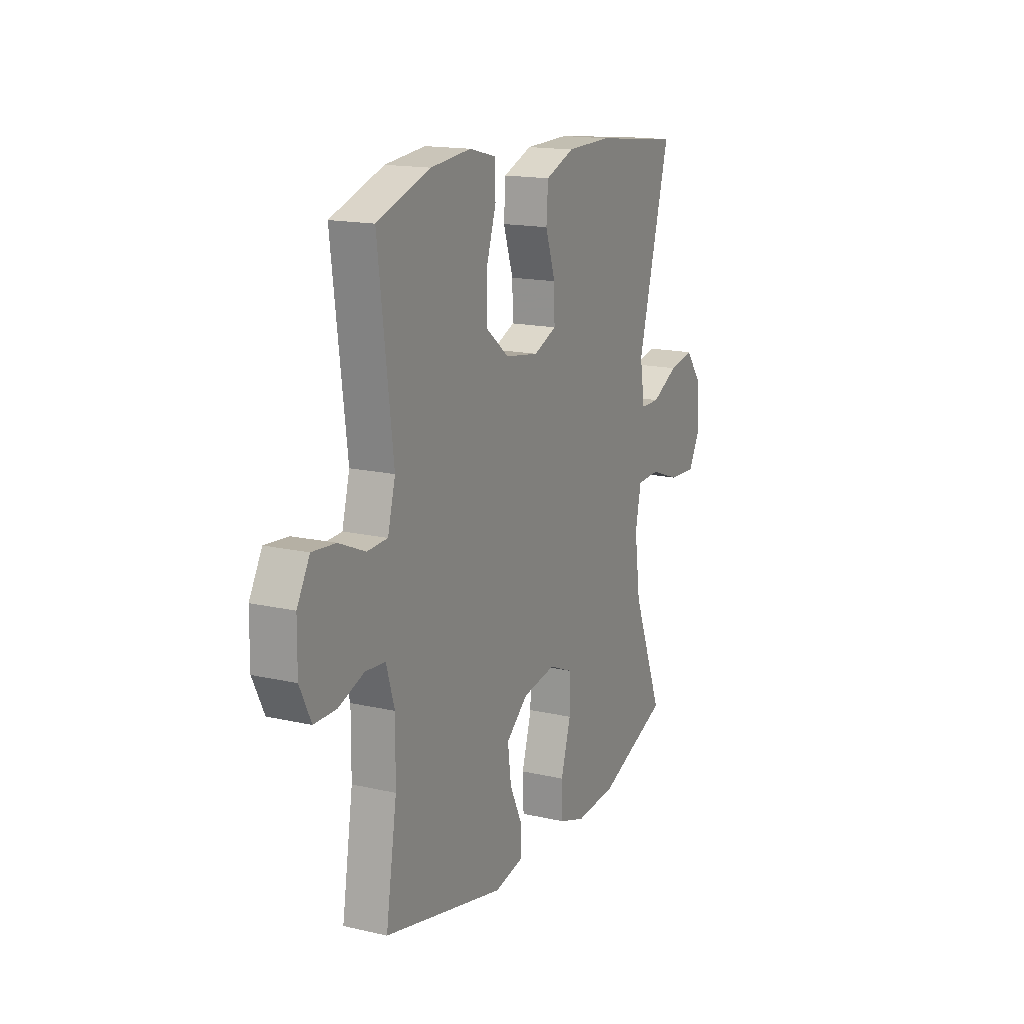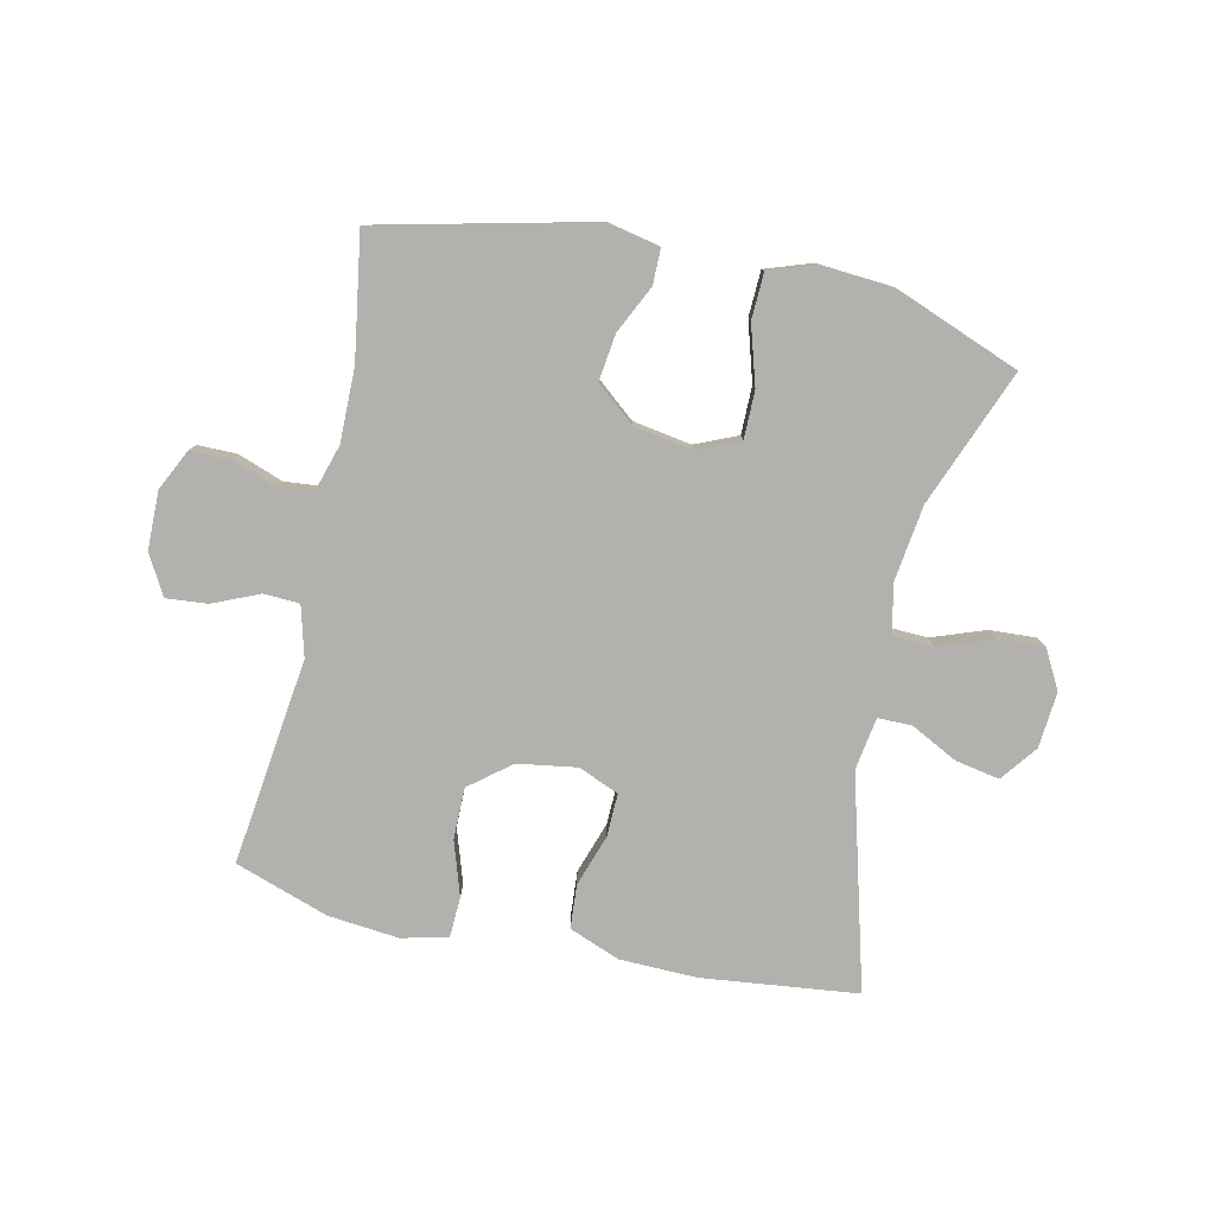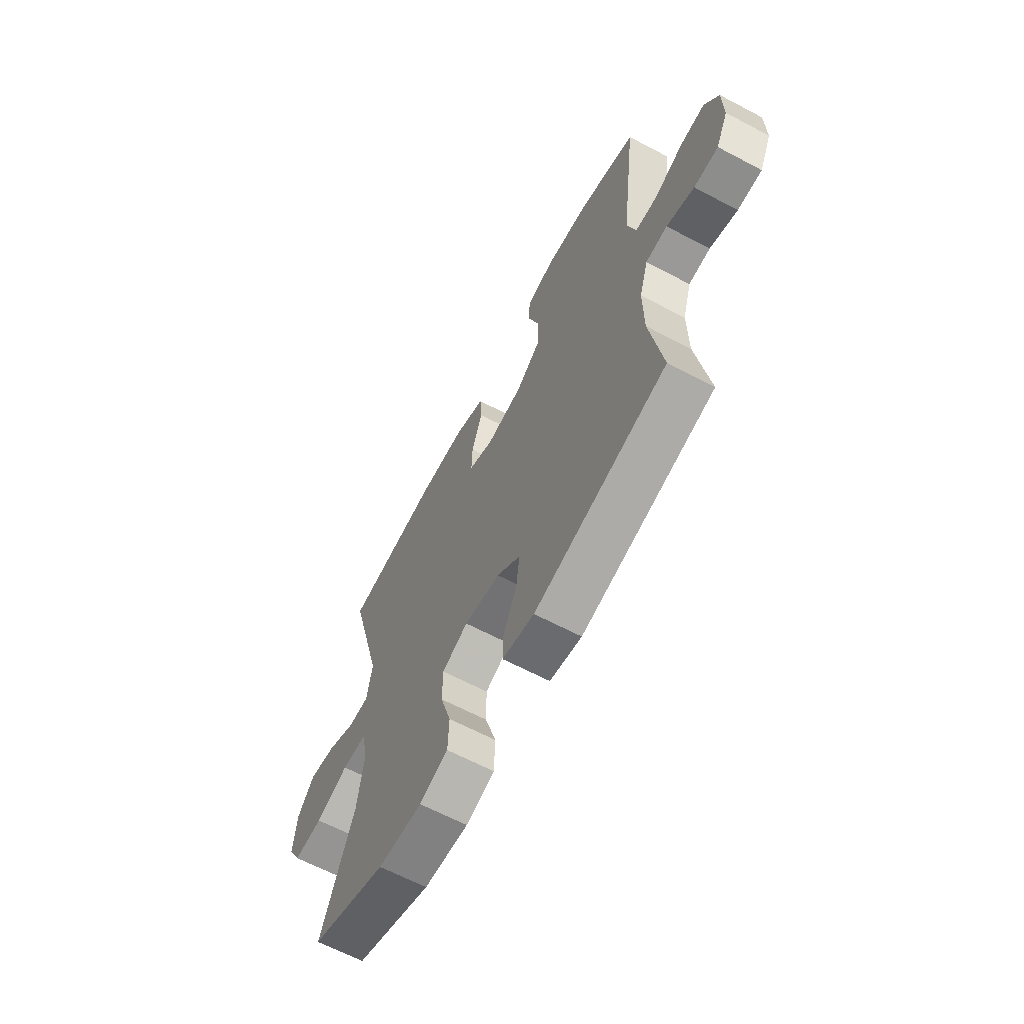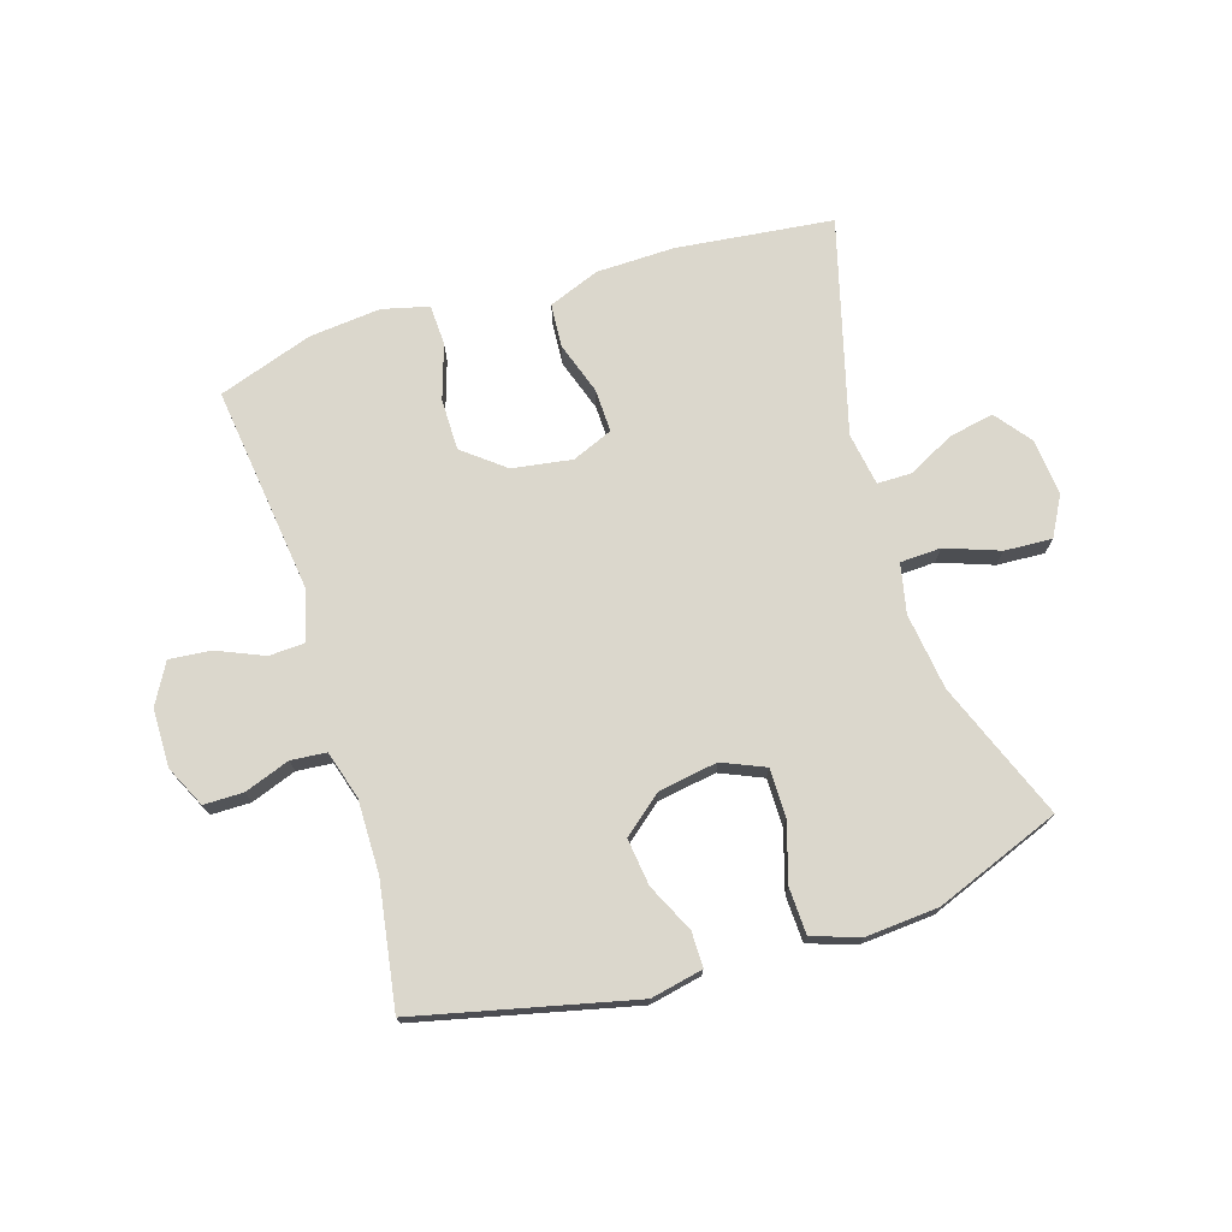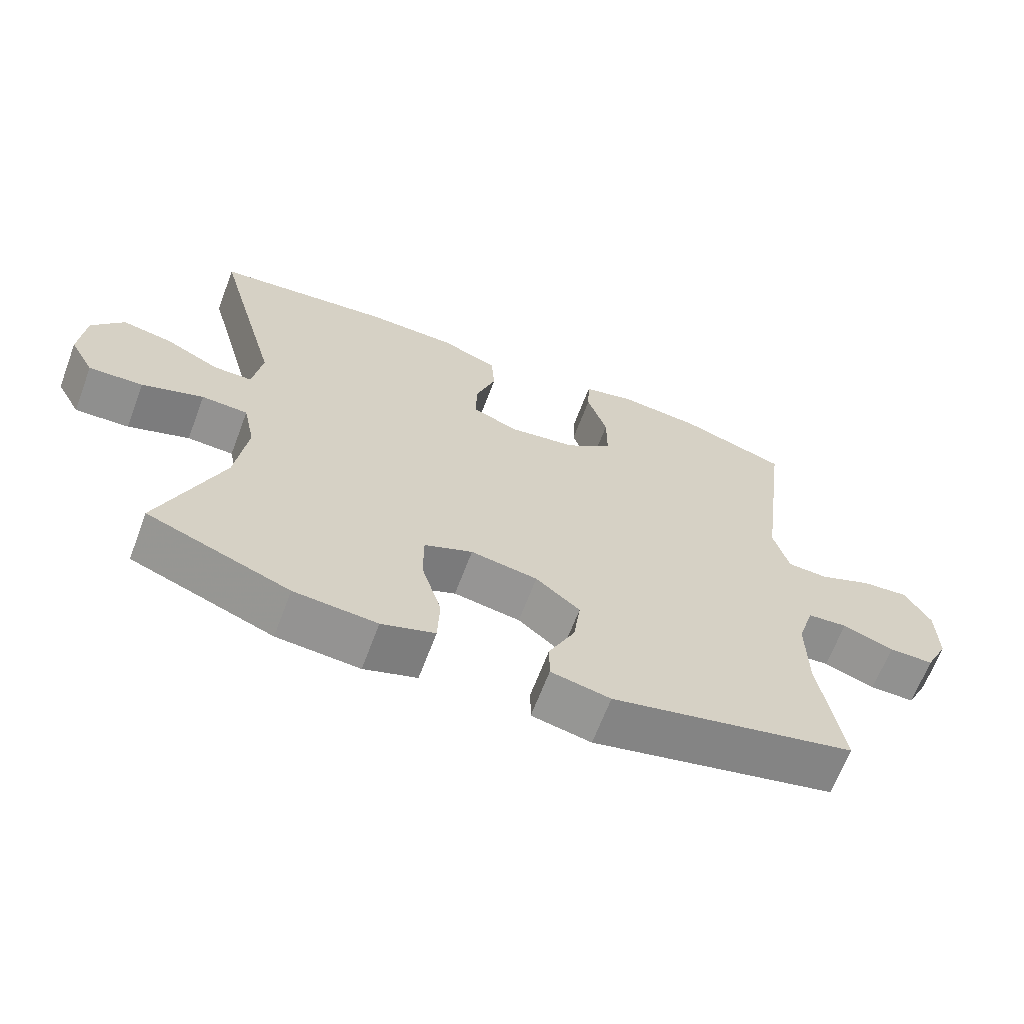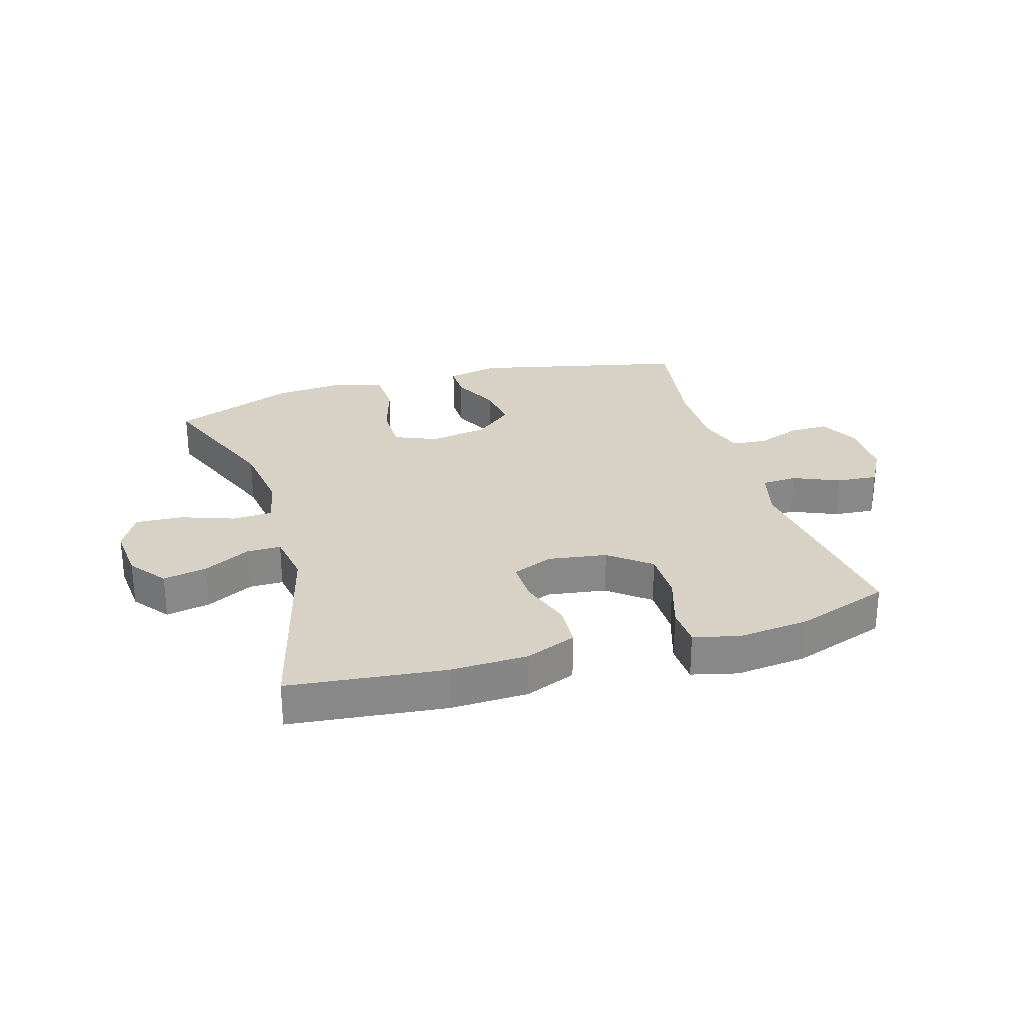
<metadata>
{"format":"obj","ext":"obj","renderer":"f3d","projection":"perspective","resolution":1024,"background":"white","views":[{"elev":16.0,"azim":115.5,"up":"+Z"},{"elev":-79.2,"azim":167.7,"up":"+Y"},{"elev":-64.5,"azim":62.0,"up":"+Z"},{"elev":73.2,"azim":162.8,"up":"+Y"},{"elev":-65.9,"azim":-20.7,"up":"+Z"},{"elev":27.5,"azim":-16.7,"up":"+Y"}]}
</metadata>
<code>
v -0.5 0.07 0.5
v -0.243 0.07 0.529
v -0.114 0.07 0.526
v -0.03 0.07 0.493
v -0.025 0.07 0.421
v -0.054 0.07 0.335
v -0.056 0.07 0.264
v 0.011 0.07 0.236
v 0.109 0.07 0.251
v 0.177 0.07 0.305
v 0.177 0.07 0.39
v 0.148 0.07 0.48
v 0.151 0.07 0.546
v 0.227 0.07 0.565
v 0.345 0.07 0.553
v 0.5 0.07 0.5
v 0.457 0.07 0.158
v 0.479 0.07 0.075
v 0.538 0.07 0.072
v 0.615 0.07 0.105
v 0.683 0.07 0.111
v 0.72 0.07 0.045
v 0.721 0.07 -0.051
v 0.688 0.07 -0.119
v 0.623 0.07 -0.119
v 0.549 0.07 -0.092
v 0.491 0.07 -0.097
v 0.467 0.07 -0.176
v 0.468 0.07 -0.297
v 0.5 0.07 -0.5
v 0.146 0.07 -0.582
v 0.06 0.07 -0.564
v 0.06 0.07 -0.506
v 0.098 0.07 -0.427
v 0.108 0.07 -0.35
v 0.044 0.07 -0.297
v -0.053 0.07 -0.281
v -0.123 0.07 -0.311
v -0.123 0.07 -0.39
v -0.094 0.07 -0.487
v -0.097 0.07 -0.563
v -0.174 0.07 -0.589
v -0.294 0.07 -0.58
v -0.5 0.07 -0.5
v -0.411 0.07 -0.275
v -0.394 0.07 -0.149
v -0.411 0.07 -0.068
v -0.478 0.07 -0.065
v -0.567 0.07 -0.097
v -0.645 0.07 -0.101
v -0.68 0.07 -0.037
v -0.672 0.07 0.056
v -0.626 0.07 0.116
v -0.553 0.07 0.102
v -0.475 0.07 0.062
v -0.419 0.07 0.062
v -0.405 0.07 0.149
v -0.5 0 0.5
v -0.243 0 0.529
v -0.114 0 0.526
v -0.03 0 0.493
v -0.025 0 0.421
v -0.054 0 0.335
v -0.056 0 0.264
v 0.011 0 0.236
v 0.109 0 0.251
v 0.177 0 0.305
v 0.177 0 0.39
v 0.148 0 0.48
v 0.151 0 0.546
v 0.227 0 0.565
v 0.345 0 0.553
v 0.5 0 0.5
v 0.457 0 0.158
v 0.479 0 0.075
v 0.538 0 0.072
v 0.615 0 0.105
v 0.683 0 0.111
v 0.72 0 0.045
v 0.721 0 -0.051
v 0.688 0 -0.119
v 0.623 0 -0.119
v 0.549 0 -0.092
v 0.491 0 -0.097
v 0.467 0 -0.176
v 0.468 0 -0.297
v 0.5 0 -0.5
v 0.146 0 -0.582
v 0.06 0 -0.564
v 0.06 0 -0.506
v 0.098 0 -0.427
v 0.108 0 -0.35
v 0.044 0 -0.297
v -0.053 0 -0.281
v -0.123 0 -0.311
v -0.123 0 -0.39
v -0.094 0 -0.487
v -0.097 0 -0.563
v -0.174 0 -0.589
v -0.294 0 -0.58
v -0.5 0 -0.5
v -0.411 0 -0.275
v -0.394 0 -0.149
v -0.411 0 -0.068
v -0.478 0 -0.065
v -0.567 0 -0.097
v -0.645 0 -0.101
v -0.68 0 -0.037
v -0.672 0 0.056
v -0.626 0 0.116
v -0.553 0 0.102
v -0.475 0 0.062
v -0.419 0 0.062
v -0.405 0 0.149
f 53 54 55
f 52 53 55
f 51 52 55
f 50 51 55
f 49 50 55
f 48 49 55
f 47 48 55 56
f 46 47 56 57
f 43 44 45
f 42 43 45
f 41 42 45
f 40 41 45
f 39 40 45
f 38 39 45 46
f 37 38 46 57
f 32 33 34
f 31 32 34
f 30 31 34
f 29 30 34
f 28 29 34 35
f 27 28 35 36
f 24 25 26
f 23 24 26
f 22 23 26
f 21 22 26
f 20 21 26
f 19 20 26
f 18 19 26 27
f 36 37 57
f 27 36 57
f 18 27 57
f 17 18 57
f 15 16 17
f 14 15 17
f 13 14 17
f 12 13 17
f 11 12 17
f 4 5 6
f 3 4 6
f 2 3 6
f 1 2 6
f 57 1 6
f 57 6 7
f 10 11 17
f 9 10 17
f 8 9 17 57
f 7 8 57
f 112 111 110
f 112 110 109
f 112 109 108
f 112 108 107
f 112 107 106
f 112 106 105
f 113 112 105 104
f 114 113 104 103
f 102 101 100
f 102 100 99
f 102 99 98
f 102 98 97
f 102 97 96
f 103 102 96 95
f 114 103 95 94
f 91 90 89
f 91 89 88
f 91 88 87
f 91 87 86
f 92 91 86 85
f 93 92 85 84
f 83 82 81
f 83 81 80
f 83 80 79
f 83 79 78
f 83 78 77
f 83 77 76
f 84 83 76 75
f 114 94 93
f 114 93 84
f 114 84 75
f 114 75 74
f 74 73 72
f 74 72 71
f 74 71 70
f 74 70 69
f 74 69 68
f 63 62 61
f 63 61 60
f 63 60 59
f 63 59 58
f 63 58 114
f 64 63 114
f 74 68 67
f 74 67 66
f 114 74 66 65
f 114 65 64
f 1 58 59 2
f 2 59 60 3
f 3 60 61 4
f 4 61 62 5
f 5 62 63 6
f 6 63 64 7
f 7 64 65 8
f 8 65 66 9
f 9 66 67 10
f 10 67 68 11
f 11 68 69 12
f 12 69 70 13
f 13 70 71 14
f 14 71 72 15
f 15 72 73 16
f 16 73 74 17
f 17 74 75 18
f 18 75 76 19
f 19 76 77 20
f 20 77 78 21
f 21 78 79 22
f 22 79 80 23
f 23 80 81 24
f 24 81 82 25
f 25 82 83 26
f 26 83 84 27
f 27 84 85 28
f 28 85 86 29
f 29 86 87 30
f 30 87 88 31
f 31 88 89 32
f 32 89 90 33
f 33 90 91 34
f 34 91 92 35
f 35 92 93 36
f 36 93 94 37
f 37 94 95 38
f 38 95 96 39
f 39 96 97 40
f 40 97 98 41
f 41 98 99 42
f 42 99 100 43
f 43 100 101 44
f 44 101 102 45
f 45 102 103 46
f 46 103 104 47
f 47 104 105 48
f 48 105 106 49
f 49 106 107 50
f 50 107 108 51
f 51 108 109 52
f 52 109 110 53
f 53 110 111 54
f 54 111 112 55
f 55 112 113 56
f 56 113 114 57
f 57 114 58 1

</code>
